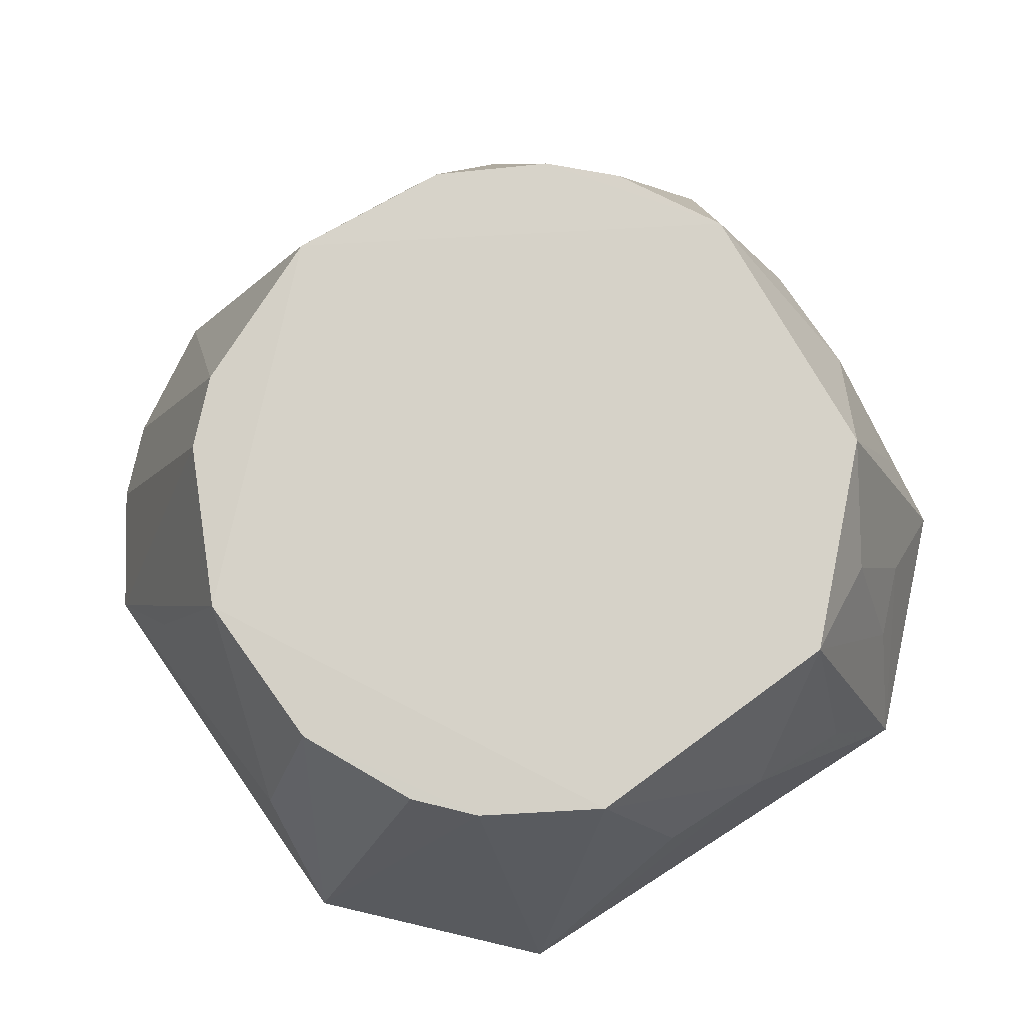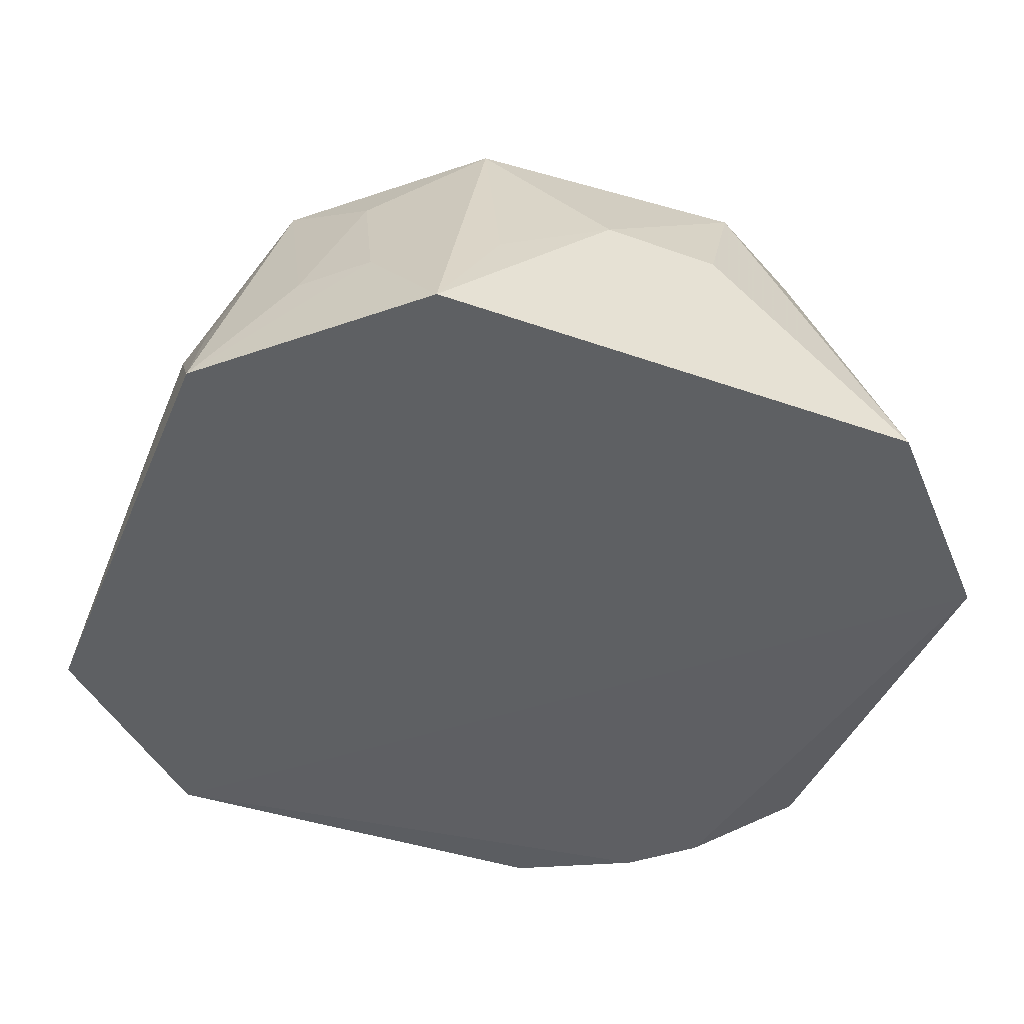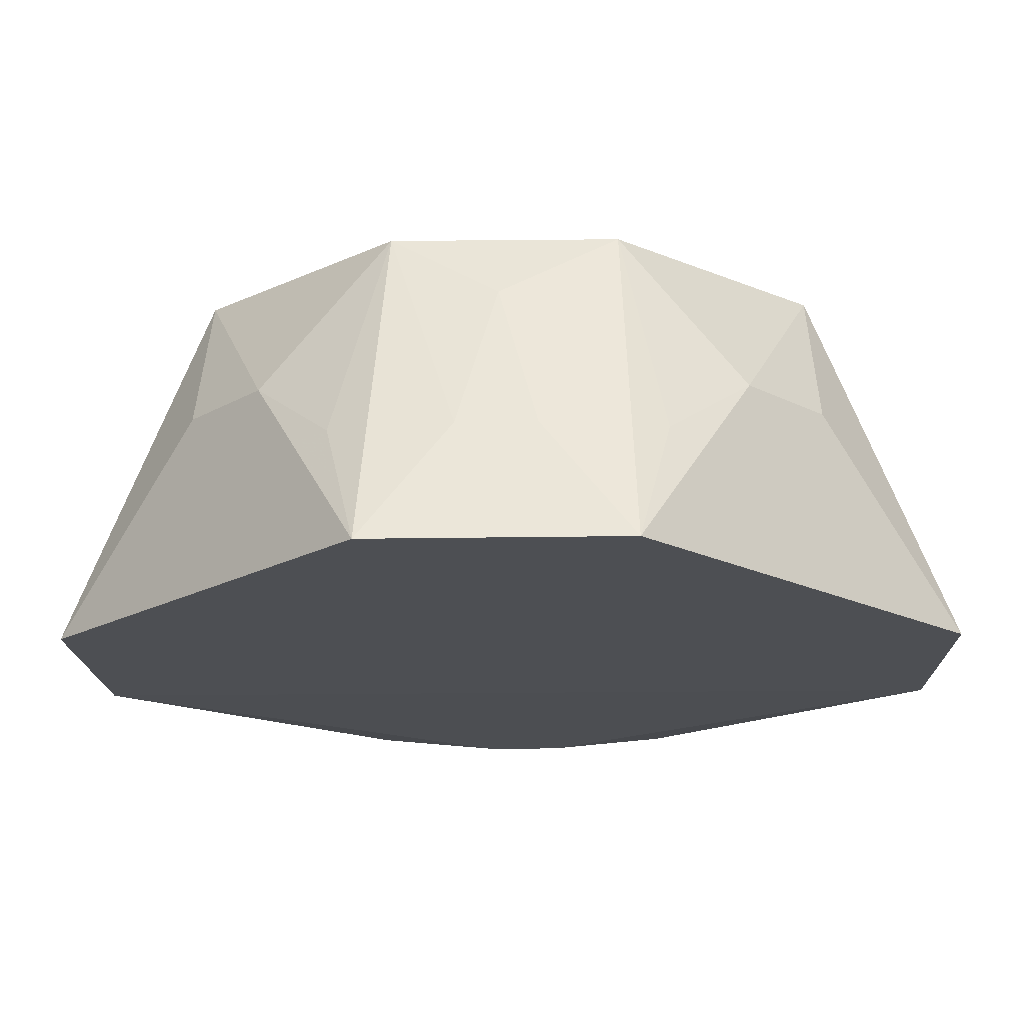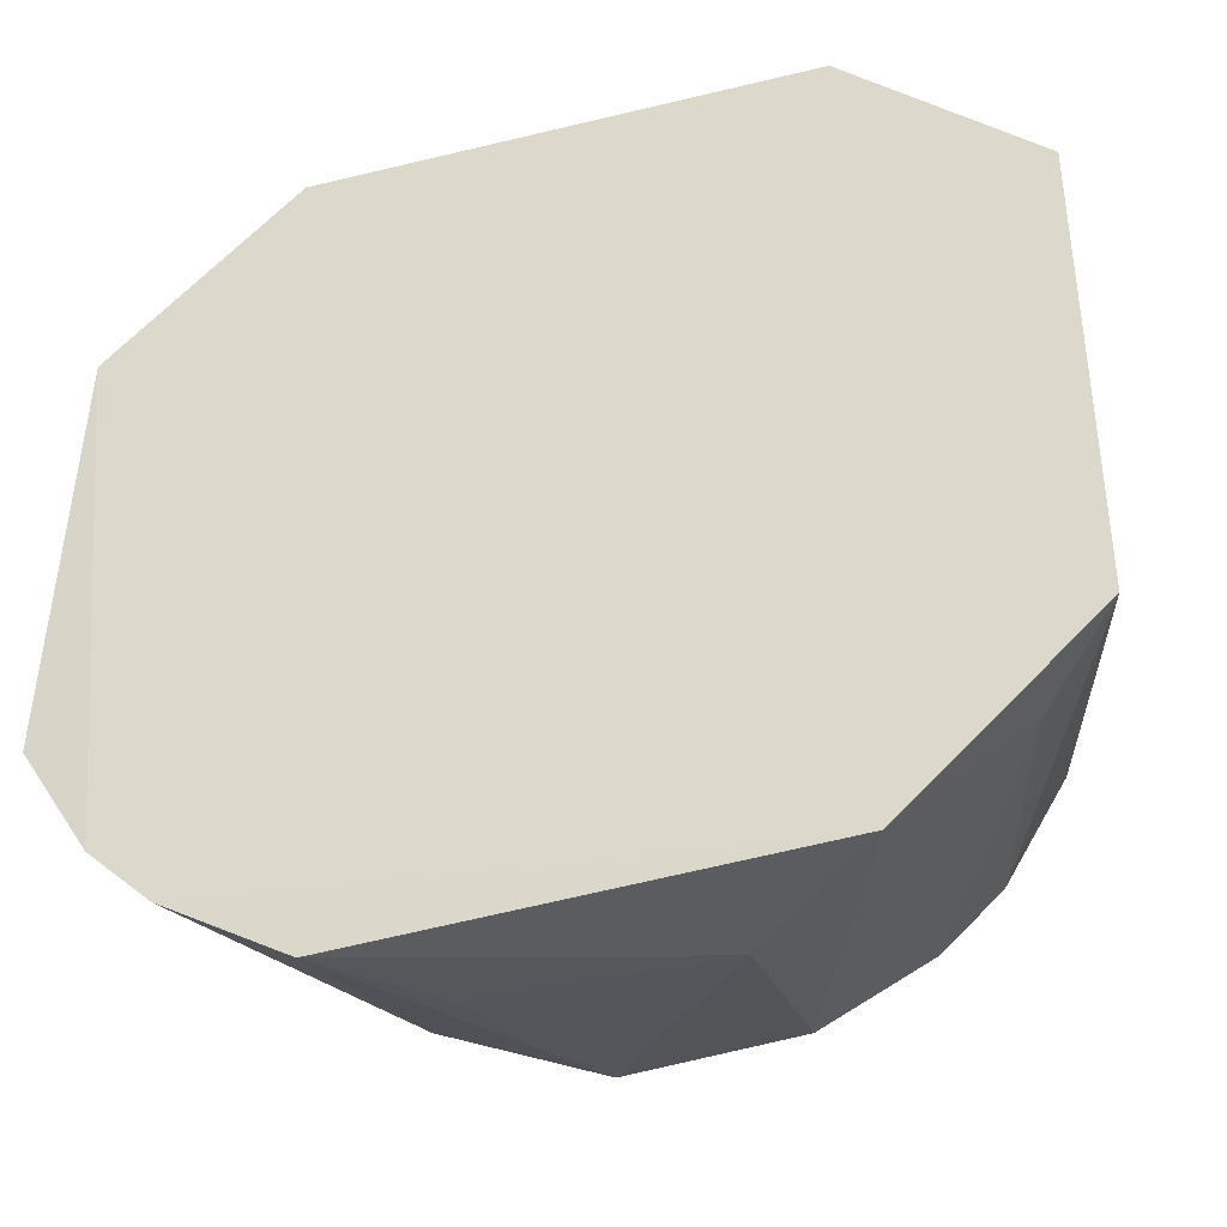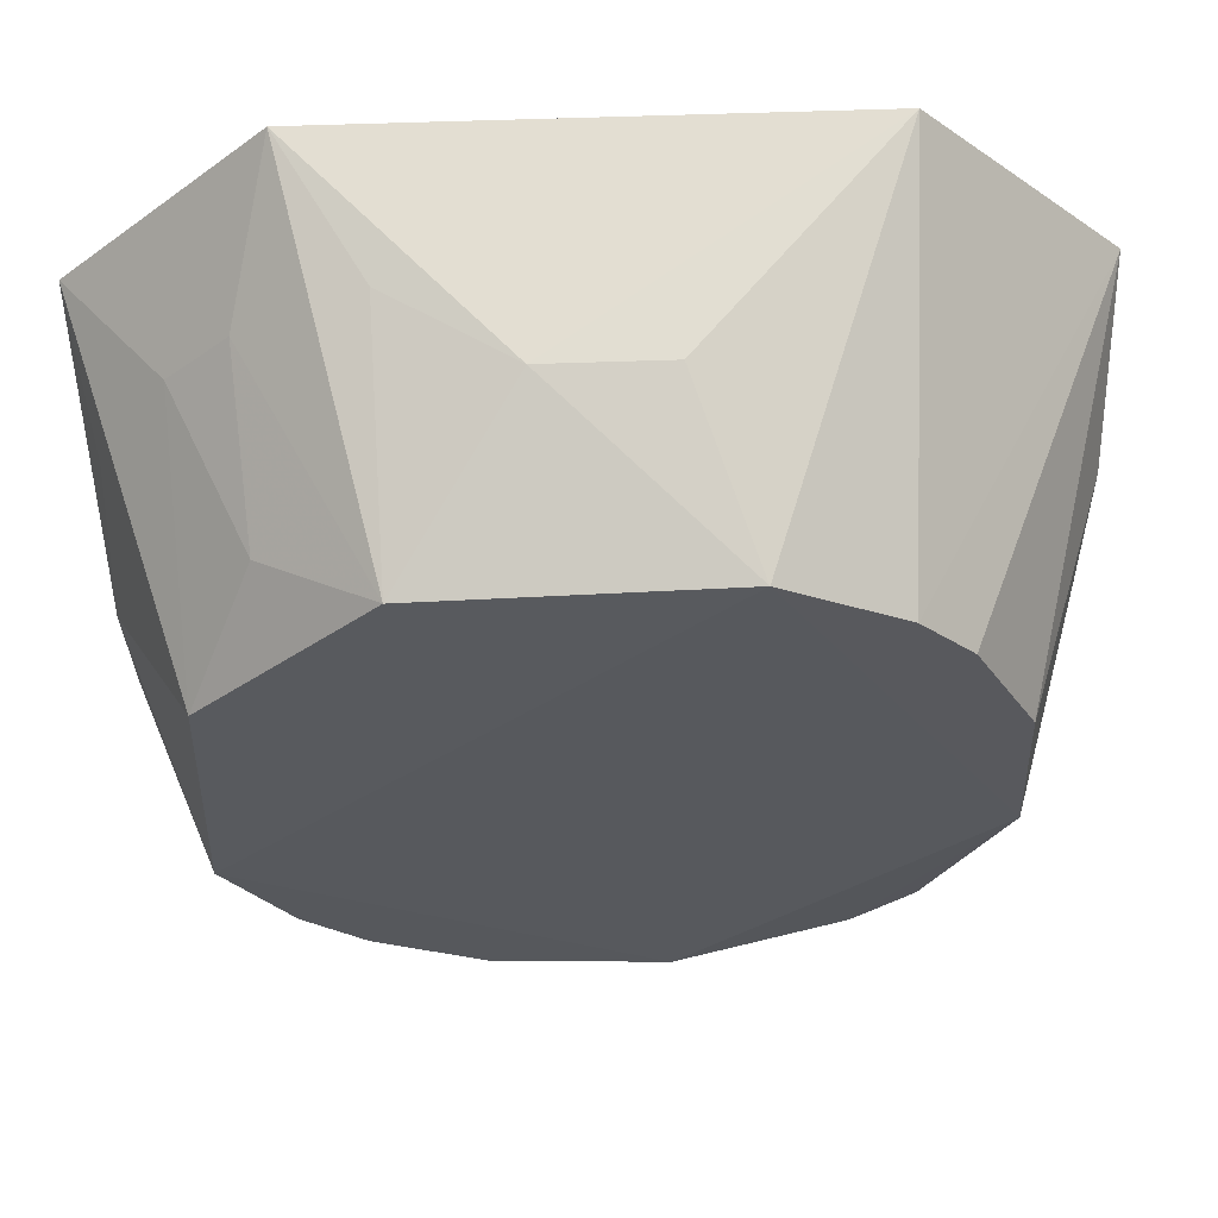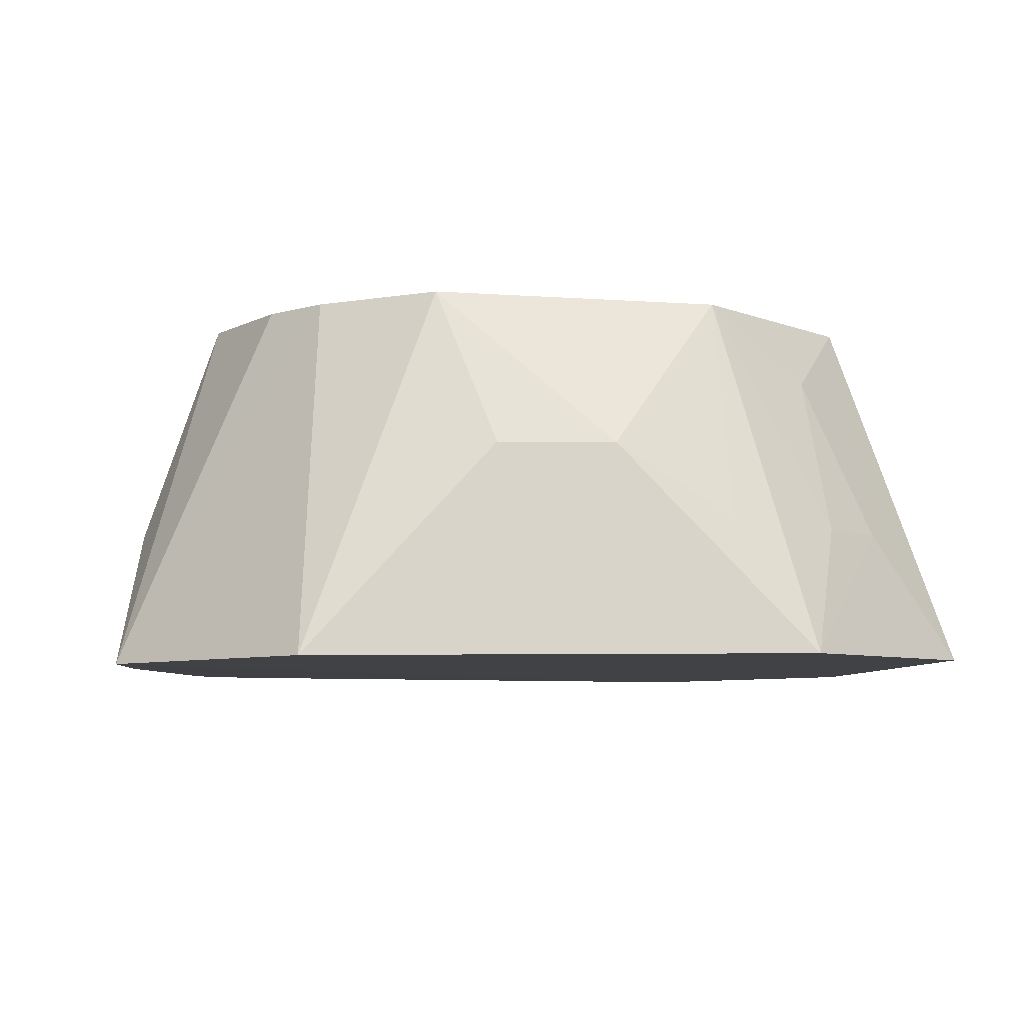
<metadata>
{"format":"obj","ext":"obj","renderer":"f3d","projection":"perspective","resolution":1024,"background":"white","views":[{"elev":78.4,"azim":147.0,"up":"+Z"},{"elev":-41.6,"azim":-112.2,"up":"+Z"},{"elev":-17.4,"azim":-133.4,"up":"+Z"},{"elev":-42.1,"azim":-163.7,"up":"+Y"},{"elev":60.2,"azim":-2.1,"up":"+Y"},{"elev":-5.9,"azim":174.4,"up":"+Z"}]}
</metadata>
<code>
v 0.04237 -0.09652 0.1382
v 0.09639 -0.04293 0.1383
v -0.07183 -0.02673 0.2153
v -0.05182 0.09205 0.1377
v 0.09355 0.05038 0.1364
v -0.09061 -0.05506 0.137
v 0.04769 -0.0604 0.214
v 0.06785 -0.08137 0.1371
v -0.0228 -0.0733 0.2147
v -0.09191 0.05228 0.1378
v 0.07528 -0.01409 0.2153
v 0.08097 -0.06841 0.1371
v -0.05106 -0.09322 0.1364
v 0.01329 -0.07549 0.2153
v -0.08583 0.01074 0.1816
v 0.0597 -0.04847 0.214
v 0.0898 0.0242 0.1663
v 0.02584 0.07212 0.2152
v -0.05854 -0.04958 0.2147
v -0.02323 -0.08999 0.1662
v -0.08534 -0.01466 0.1814
v -0.03447 0.06877 0.2142
v 0.08911 -0.02704 0.1658
v 0.05436 0.09101 0.137
v 0.06094 0.04676 0.2146
v -0.04587 -0.06156 0.2146
v -0.07495 -0.06581 0.1508
v 0.02619 -0.08938 0.1659
v -0.05669 0.05745 0.1987
v -0.0109 0.08572 0.1815
v 0.07357 0.02191 0.2147
v 0.05026 0.05806 0.2148
v -0.05942 0.07223 0.1649
v -0.06918 0.03346 0.2142
v -0.0355 0.08607 0.1659
v 0.01391 0.08538 0.1813
v -0.07161 0.0602 0.1649
v -0.08574 0.03634 0.1659
f 8 7 1
f 10 4 6
f 12 8 5
f 12 5 2
f 12 7 8
f 13 5 8
f 13 6 4
f 13 4 5
f 13 8 1
f 14 1 7
f 14 7 11
f 14 3 9
f 15 10 6
f 16 11 7
f 16 2 11
f 16 12 2
f 16 7 12
f 17 2 5
f 18 14 11
f 18 3 14
f 19 3 6
f 20 13 1
f 20 14 9
f 20 9 13
f 21 15 6
f 21 6 3
f 21 3 15
f 22 3 18
f 23 17 11
f 23 11 2
f 23 2 17
f 24 5 4
f 26 13 9
f 26 9 3
f 26 3 19
f 27 19 6
f 27 6 13
f 27 26 19
f 27 13 26
f 28 20 1
f 28 1 14
f 28 14 20
f 30 22 18
f 30 24 4
f 31 17 5
f 31 5 25
f 31 11 17
f 32 24 18
f 32 18 11
f 32 31 25
f 32 11 31
f 32 25 5
f 32 5 24
f 33 29 22
f 33 22 4
f 34 15 3
f 34 3 22
f 34 22 29
f 35 30 4
f 35 4 22
f 35 22 30
f 36 30 18
f 36 18 24
f 36 24 30
f 37 33 4
f 37 4 10
f 37 29 33
f 37 34 29
f 37 10 34
f 38 34 10
f 38 10 15
f 38 15 34

</code>
